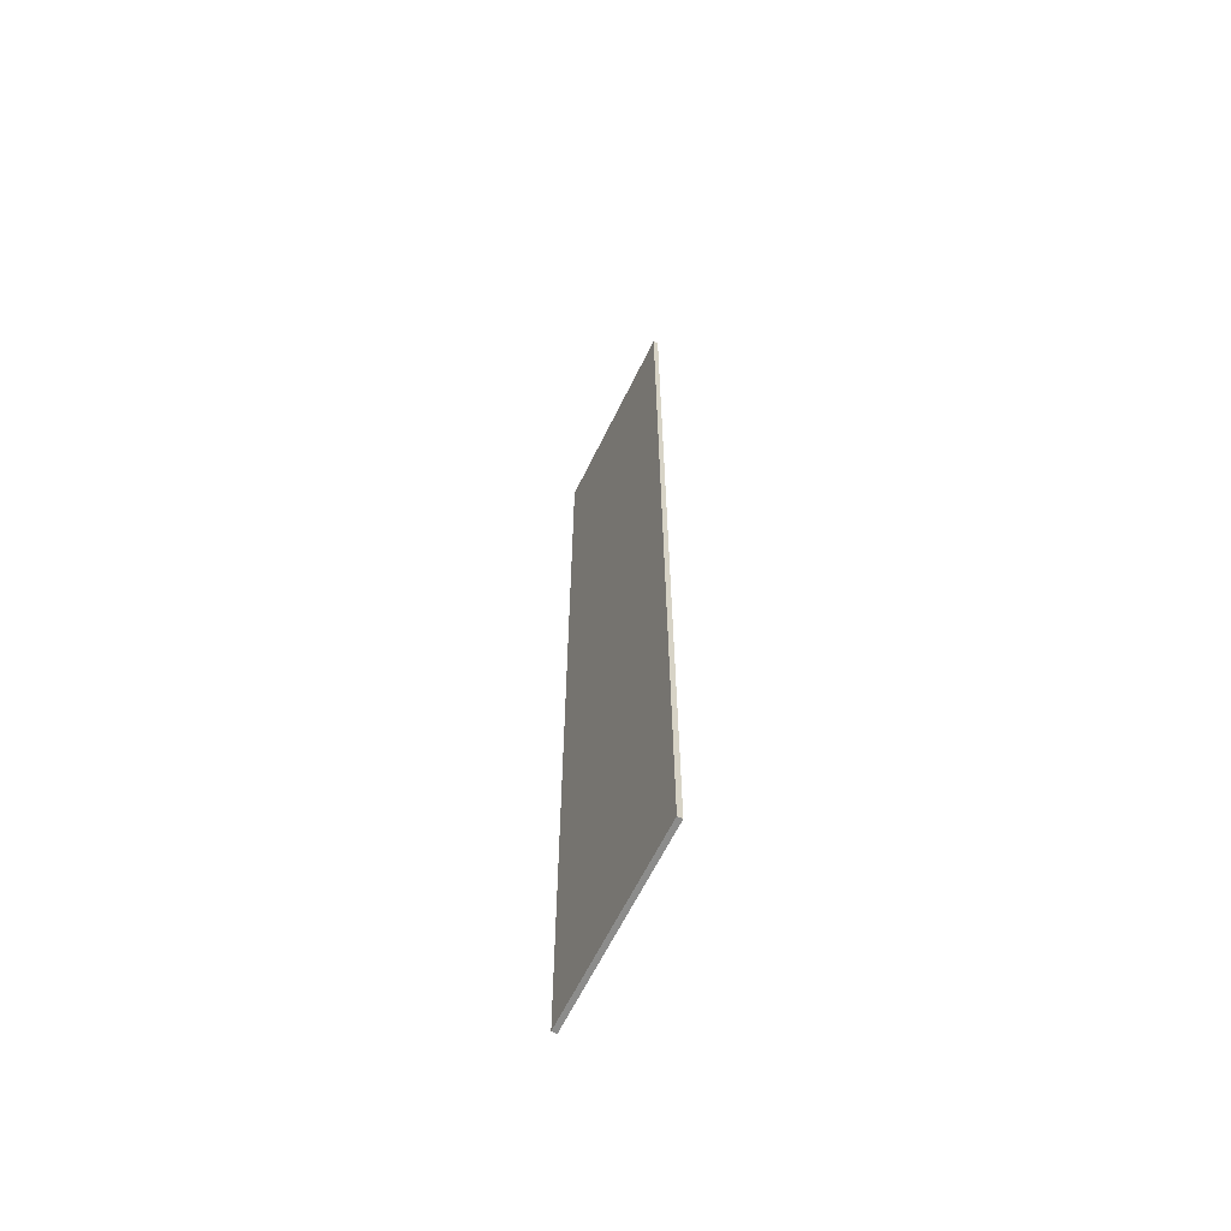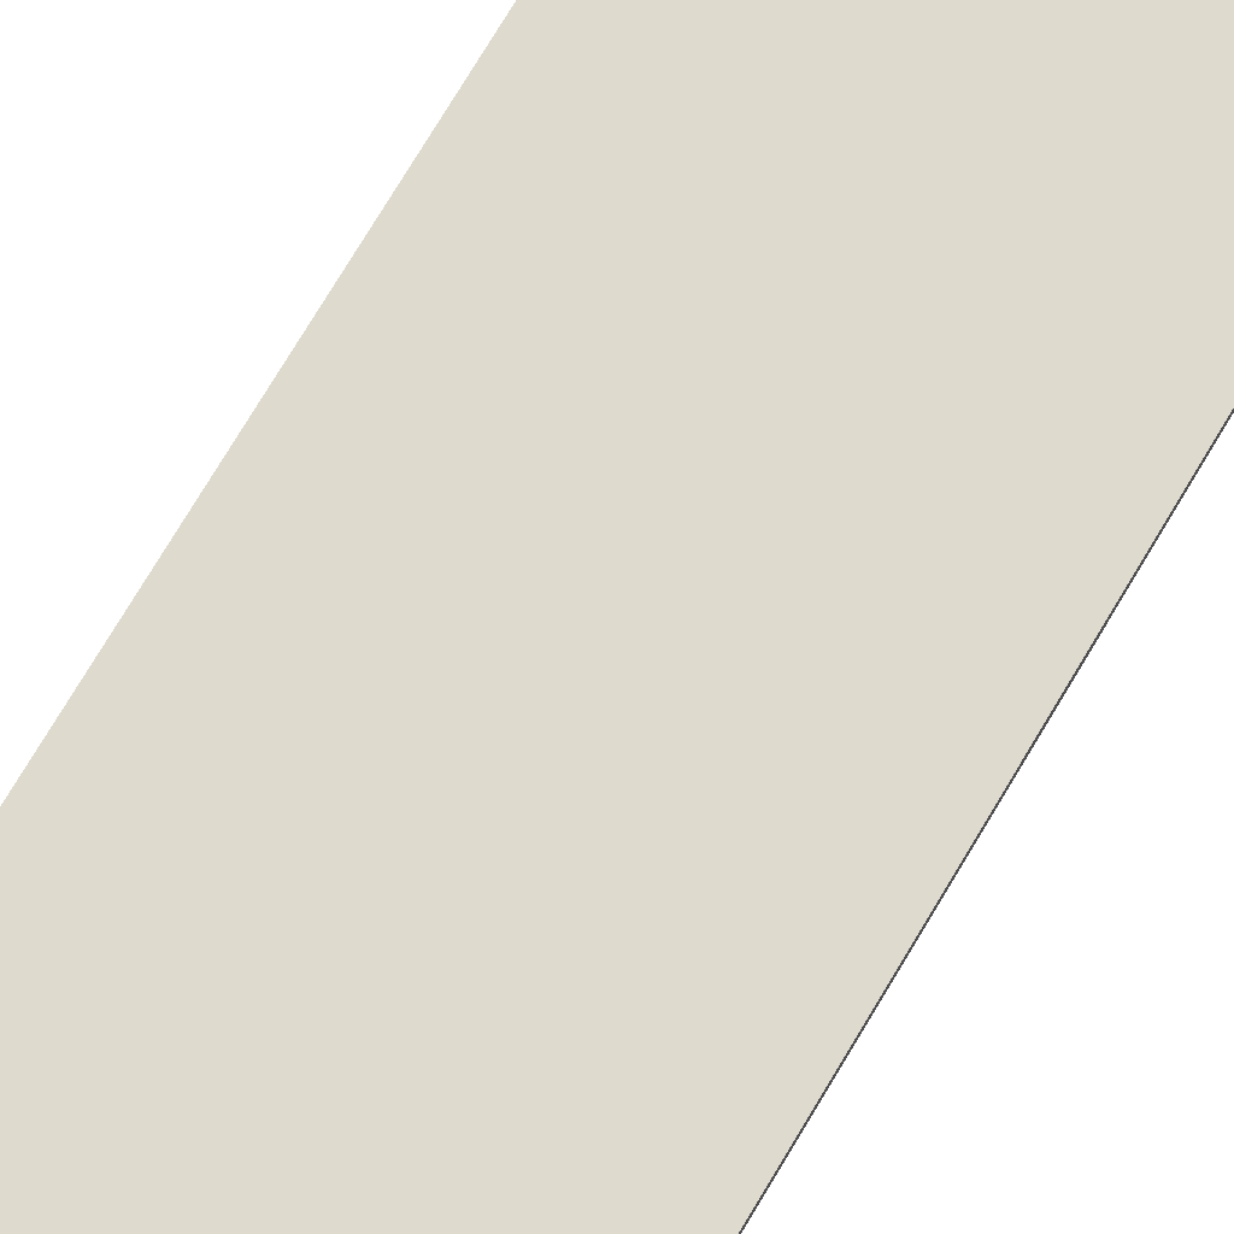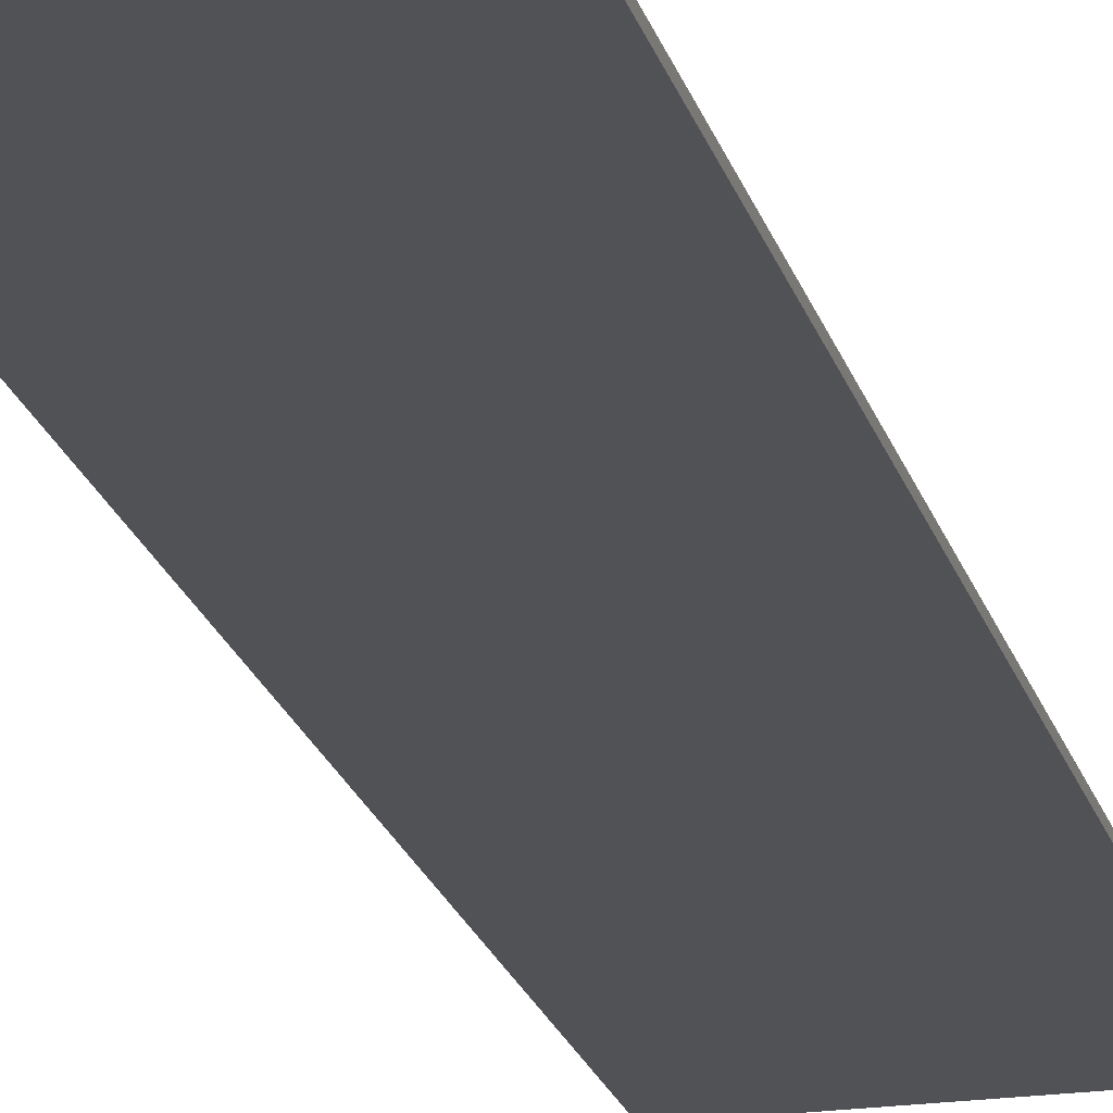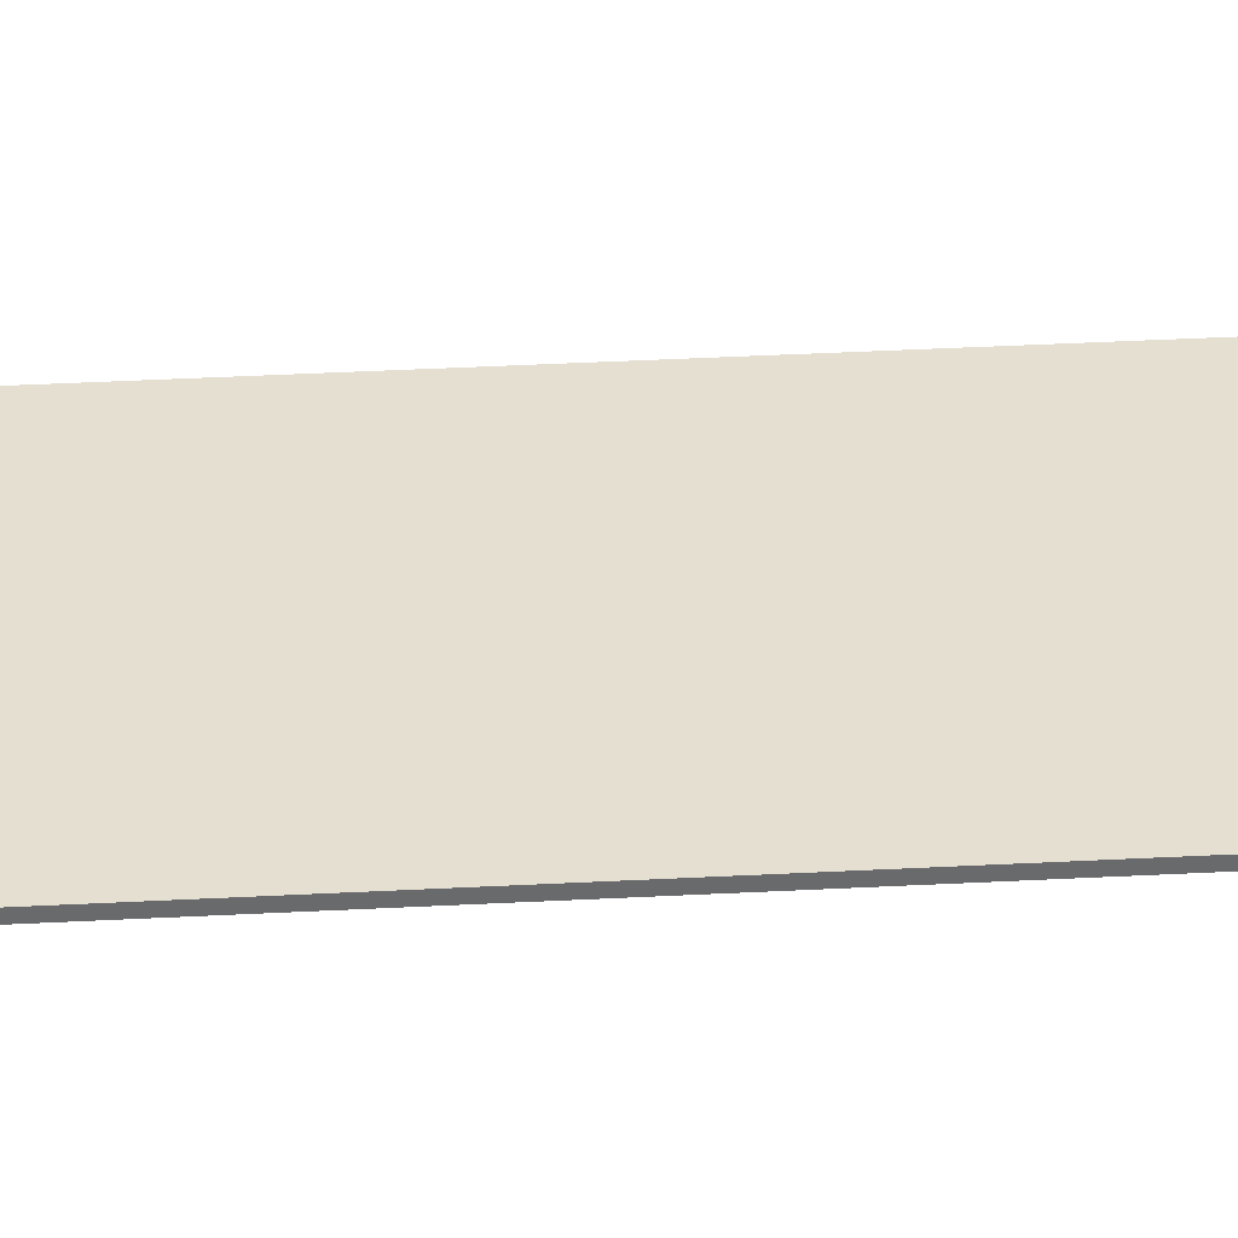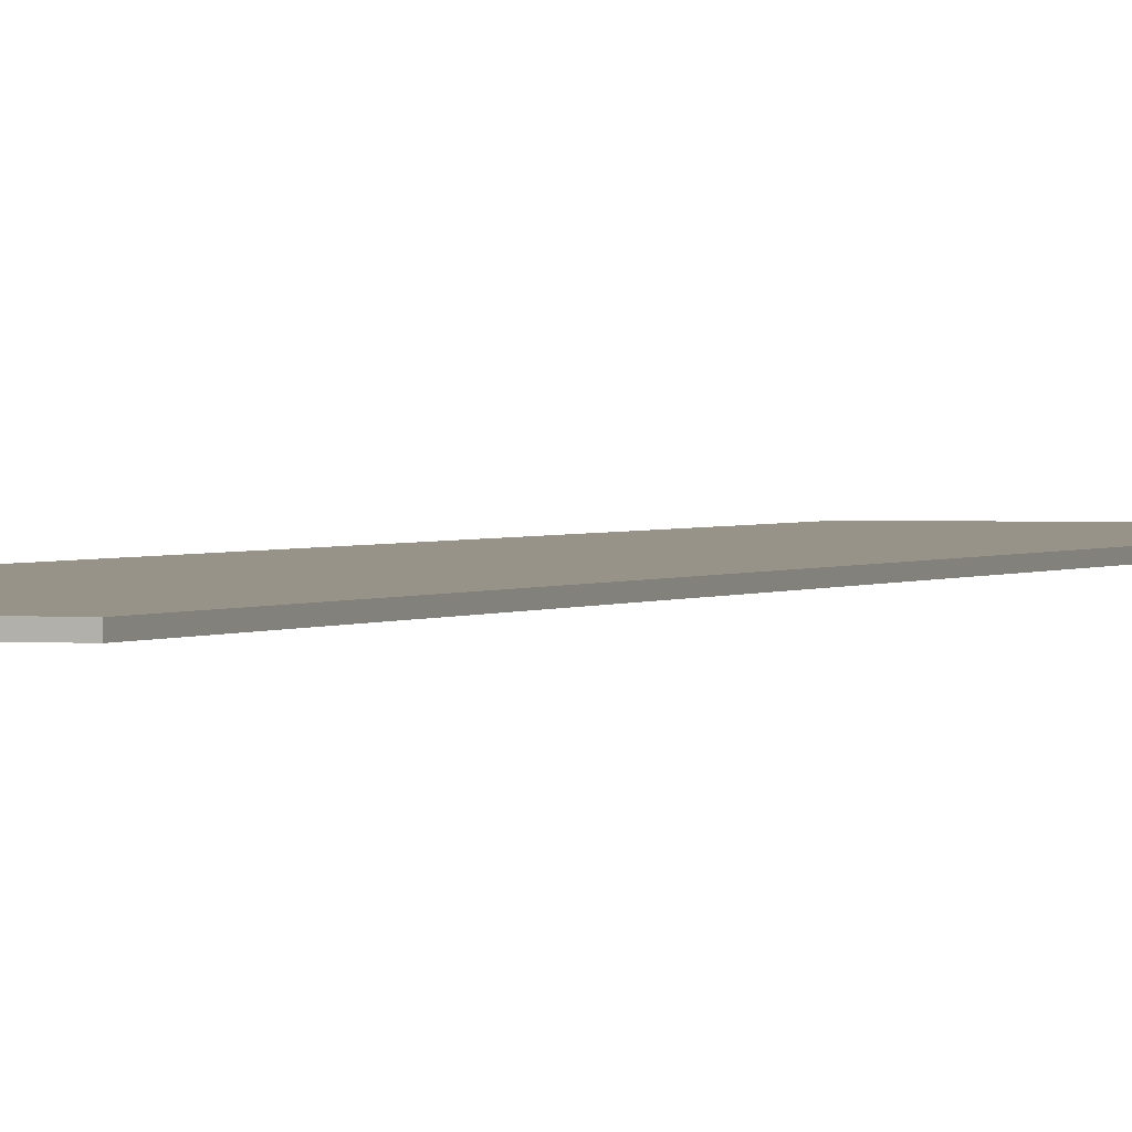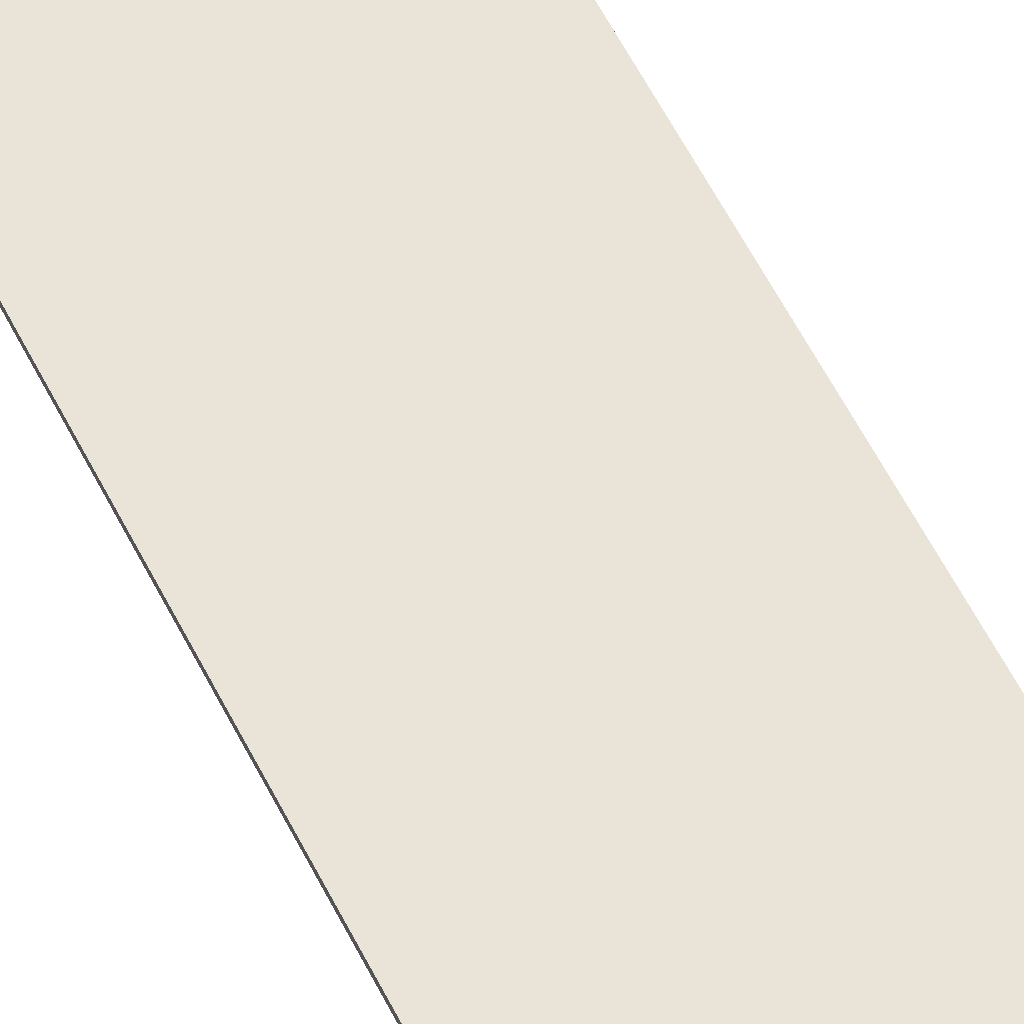
<metadata>
{"format":"obj","ext":"obj","renderer":"f3d","projection":"perspective","resolution":1024,"background":"white","views":[{"elev":-64.1,"azim":-116.1,"up":"+Z"},{"elev":71.2,"azim":-149.6,"up":"+Y"},{"elev":-20.9,"azim":14.3,"up":"+Y"},{"elev":37.4,"azim":86.1,"up":"+Y"},{"elev":1.4,"azim":-158.7,"up":"+Y"},{"elev":61.2,"azim":-27.2,"up":"+Y"}]}
</metadata>
<code>
o
v -2 0 10
v -2 0 -10
v -2 0.1 10
v -2 0.1 -10
v 2 0 10
v 2 0 -10
v 2 0.1 10
v 2 0.1 -10
v -2 0 10
v -2 0.1 10
v -1.8 0 10
v -1.8 0.1 10
v -1.7 0 10
v -1.7 0.1 10
v 1.7 0 10
v 1.7 0.1 10
v 1.8 0 10
v 1.8 0.1 10
v 2 0 10
v 2 0.1 10
v -2 0 -10
v -2 0.1 -10
v -1.8 0 -10
v -1.8 0.1 -10
v -1.7 0 -10
v -1.7 0.1 -10
v -0.1 0 -10
v -0.1 0.1 -10
v 2.384e-07 0 -10
v 2.384e-07 0.1 -10
v 1.7 0 -10
v 1.7 0.1 -10
v 1.8 0 -10
v 1.8 0.1 -10
v 2 0 -10
v 2 0.1 -10
v -2 0 10
v -1.8 0 10
v -1.7 0 10
v 1.7 0 10
v 1.8 0 10
v 2 0 10
v -0.1 0 9.8
v 2.384e-07 0 9.8
v -0.1 0 9.1
v 2.384e-07 0 9.1
v -0.1 0 8.6
v 2.384e-07 0 8.6
v -0.1 0 7.9
v 2.384e-07 0 7.9
v -0.1 0 7.4
v 2.384e-07 0 7.4
v -0.1 0 6.7
v 2.384e-07 0 6.7
v -0.1 0 6.2
v 2.384e-07 0 6.2
v -0.1 0 5.5
v 2.384e-07 0 5.5
v -0.1 0 5
v 2.384e-07 0 5
v -0.1 0 4.3
v 2.384e-07 0 4.3
v -0.1 0 3.8
v 2.384e-07 0 3.8
v -0.1 0 3.1
v 2.384e-07 0 3.1
v -0.1 0 2.6
v 2.384e-07 0 2.6
v -0.1 0 1.9
v 2.384e-07 0 1.9
v -0.1 0 1.4
v 2.384e-07 0 1.4
v -0.1 0 0.7
v 2.384e-07 0 0.7
v -0.1 0 0.2
v 2.384e-07 0 0.2
v -0.1 0 -0.6
v 2.384e-07 0 -0.6
v -0.1 0 -1.1
v 2.384e-07 0 -1.1
v -0.1 0 -1.8
v 2.384e-07 0 -1.8
v -0.1 0 -2.3
v 2.384e-07 0 -2.3
v -0.1 0 -3
v 2.384e-07 0 -3
v -0.1 0 -3.5
v 2.384e-07 0 -3.5
v -0.1 0 -4.2
v 2.384e-07 0 -4.2
v -0.1 0 -4.7
v 2.384e-07 0 -4.7
v -0.1 0 -5.4
v 2.384e-07 0 -5.4
v -0.1 0 -5.9
v 2.384e-07 0 -5.9
v -0.1 0 -6.6
v 2.384e-07 0 -6.6
v -0.1 0 -7.1
v 2.384e-07 0 -7.1
v -0.1 0 -7.8
v 2.384e-07 0 -7.8
v -0.1 0 -8.3
v 2.384e-07 0 -8.3
v -0.1 0 -9
v 2.384e-07 0 -9
v -0.1 0 -9.5
v 2.384e-07 0 -9.5
v -2 0 -10
v -1.8 0 -10
v -1.7 0 -10
v -0.1 0 -10
v 2.384e-07 0 -10
v 1.7 0 -10
v 1.8 0 -10
v 2 0 -10
v -2 0.1 10
v -1.8 0.1 10
v -1.7 0.1 10
v 1.7 0.1 10
v 1.8 0.1 10
v 2 0.1 10
v -0.1 0.1 9.8
v 2.384e-07 0.1 9.8
v -0.1 0.1 9.1
v 2.384e-07 0.1 9.1
v -0.1 0.1 8.6
v 2.384e-07 0.1 8.6
v -0.1 0.1 7.9
v 2.384e-07 0.1 7.9
v -0.1 0.1 7.4
v 2.384e-07 0.1 7.4
v -0.1 0.1 6.7
v 2.384e-07 0.1 6.7
v -0.1 0.1 6.2
v 2.384e-07 0.1 6.2
v -0.1 0.1 5.5
v 2.384e-07 0.1 5.5
v -0.1 0.1 5
v 2.384e-07 0.1 5
v -0.1 0.1 4.3
v 2.384e-07 0.1 4.3
v -0.1 0.1 3.8
v 2.384e-07 0.1 3.8
v -0.1 0.1 3.1
v 2.384e-07 0.1 3.1
v -0.1 0.1 2.6
v 2.384e-07 0.1 2.6
v -0.1 0.1 1.9
v 2.384e-07 0.1 1.9
v -0.1 0.1 1.4
v 2.384e-07 0.1 1.4
v -0.1 0.1 0.7
v 2.384e-07 0.1 0.7
v -0.1 0.1 0.2
v 2.384e-07 0.1 0.2
v -0.1 0.1 -0.6
v 2.384e-07 0.1 -0.6
v -0.1 0.1 -1.1
v 2.384e-07 0.1 -1.1
v -0.1 0.1 -1.8
v 2.384e-07 0.1 -1.8
v -0.1 0.1 -2.3
v 2.384e-07 0.1 -2.3
v -0.1 0.1 -3
v 2.384e-07 0.1 -3
v -0.1 0.1 -3.5
v 2.384e-07 0.1 -3.5
v -0.1 0.1 -4.2
v 2.384e-07 0.1 -4.2
v -0.1 0.1 -4.7
v 2.384e-07 0.1 -4.7
v -0.1 0.1 -5.4
v 2.384e-07 0.1 -5.4
v -0.1 0.1 -5.9
v 2.384e-07 0.1 -5.9
v -0.1 0.1 -6.6
v 2.384e-07 0.1 -6.6
v -0.1 0.1 -7.1
v 2.384e-07 0.1 -7.1
v -0.1 0.1 -7.8
v 2.384e-07 0.1 -7.8
v -0.1 0.1 -8.3
v 2.384e-07 0.1 -8.3
v -0.1 0.1 -9
v 2.384e-07 0.1 -9
v -0.1 0.1 -9.5
v 2.384e-07 0.1 -9.5
v -2 0.1 -10
v -1.8 0.1 -10
v -1.7 0.1 -10
v -0.1 0.1 -10
v 2.384e-07 0.1 -10
v 1.7 0.1 -10
v 1.8 0.1 -10
v 2 0.1 -10
f 3 2 1
f 4 2 3
f 5 6 7
f 7 6 8
f 11 10 9
f 12 10 11
f 13 12 11
f 14 12 13
f 15 14 13
f 16 14 15
f 17 16 15
f 18 16 17
f 19 18 17
f 20 18 19
f 21 22 23
f 23 22 24
f 23 24 25
f 25 24 26
f 25 26 27
f 27 26 28
f 27 28 29
f 29 28 30
f 29 30 31
f 31 30 32
f 31 32 33
f 33 32 34
f 33 34 35
f 35 34 36
f 43 40 39
f 44 40 43
f 45 43 39
f 45 44 43
f 46 40 44
f 46 44 45
f 47 45 39
f 47 46 45
f 48 40 46
f 48 46 47
f 49 47 39
f 49 48 47
f 50 40 48
f 50 48 49
f 51 49 39
f 51 50 49
f 52 40 50
f 52 50 51
f 53 51 39
f 53 52 51
f 54 40 52
f 54 52 53
f 55 53 39
f 55 54 53
f 56 40 54
f 56 54 55
f 57 55 39
f 57 56 55
f 58 40 56
f 58 56 57
f 59 57 39
f 59 58 57
f 60 40 58
f 60 58 59
f 61 59 39
f 61 60 59
f 62 40 60
f 62 60 61
f 63 61 39
f 63 62 61
f 64 40 62
f 64 62 63
f 65 63 39
f 65 64 63
f 66 40 64
f 66 64 65
f 67 65 39
f 67 66 65
f 68 40 66
f 68 66 67
f 69 67 39
f 69 68 67
f 70 40 68
f 70 68 69
f 71 69 39
f 71 70 69
f 72 40 70
f 72 70 71
f 73 71 39
f 73 72 71
f 74 40 72
f 74 72 73
f 75 73 39
f 75 74 73
f 76 40 74
f 76 74 75
f 77 75 39
f 77 76 75
f 78 40 76
f 78 76 77
f 79 77 39
f 79 78 77
f 80 40 78
f 80 78 79
f 81 79 39
f 81 80 79
f 82 40 80
f 82 80 81
f 83 81 39
f 83 82 81
f 84 40 82
f 84 82 83
f 85 83 39
f 85 84 83
f 86 40 84
f 86 84 85
f 87 85 39
f 87 86 85
f 88 40 86
f 88 86 87
f 89 87 39
f 89 88 87
f 90 40 88
f 90 88 89
f 91 89 39
f 91 90 89
f 92 40 90
f 92 90 91
f 93 91 39
f 93 92 91
f 94 40 92
f 94 92 93
f 95 93 39
f 95 94 93
f 96 40 94
f 96 94 95
f 97 95 39
f 97 96 95
f 98 40 96
f 98 96 97
f 99 97 39
f 99 98 97
f 100 40 98
f 100 98 99
f 101 99 39
f 101 100 99
f 102 40 100
f 102 100 101
f 103 101 39
f 103 102 101
f 104 40 102
f 104 102 103
f 105 103 39
f 105 104 103
f 106 40 104
f 106 104 105
f 107 105 39
f 107 106 105
f 108 40 106
f 108 106 107
f 109 38 37
f 110 39 38
f 110 38 109
f 111 107 39
f 111 39 110
f 112 108 107
f 112 107 111
f 113 40 108
f 113 108 112
f 114 41 40
f 114 40 113
f 115 42 41
f 115 41 114
f 116 42 115
f 119 120 123
f 123 120 124
f 119 123 125
f 123 124 125
f 124 120 126
f 125 124 126
f 119 125 127
f 125 126 127
f 126 120 128
f 127 126 128
f 119 127 129
f 127 128 129
f 128 120 130
f 129 128 130
f 119 129 131
f 129 130 131
f 130 120 132
f 131 130 132
f 119 131 133
f 131 132 133
f 132 120 134
f 133 132 134
f 119 133 135
f 133 134 135
f 134 120 136
f 135 134 136
f 119 135 137
f 135 136 137
f 136 120 138
f 137 136 138
f 119 137 139
f 137 138 139
f 138 120 140
f 139 138 140
f 119 139 141
f 139 140 141
f 140 120 142
f 141 140 142
f 119 141 143
f 141 142 143
f 142 120 144
f 143 142 144
f 119 143 145
f 143 144 145
f 144 120 146
f 145 144 146
f 119 145 147
f 145 146 147
f 146 120 148
f 147 146 148
f 119 147 149
f 147 148 149
f 148 120 150
f 149 148 150
f 119 149 151
f 149 150 151
f 150 120 152
f 151 150 152
f 119 151 153
f 151 152 153
f 152 120 154
f 153 152 154
f 119 153 155
f 153 154 155
f 154 120 156
f 155 154 156
f 119 155 157
f 155 156 157
f 156 120 158
f 157 156 158
f 119 157 159
f 157 158 159
f 158 120 160
f 159 158 160
f 119 159 161
f 159 160 161
f 160 120 162
f 161 160 162
f 119 161 163
f 161 162 163
f 162 120 164
f 163 162 164
f 119 163 165
f 163 164 165
f 164 120 166
f 165 164 166
f 119 165 167
f 165 166 167
f 166 120 168
f 167 166 168
f 119 167 169
f 167 168 169
f 168 120 170
f 169 168 170
f 119 169 171
f 169 170 171
f 170 120 172
f 171 170 172
f 119 171 173
f 171 172 173
f 172 120 174
f 173 172 174
f 119 173 175
f 173 174 175
f 174 120 176
f 175 174 176
f 119 175 177
f 175 176 177
f 176 120 178
f 177 176 178
f 119 177 179
f 177 178 179
f 178 120 180
f 179 178 180
f 119 179 181
f 179 180 181
f 180 120 182
f 181 180 182
f 119 181 183
f 181 182 183
f 182 120 184
f 183 182 184
f 119 183 185
f 183 184 185
f 184 120 186
f 185 184 186
f 119 185 187
f 185 186 187
f 186 120 188
f 187 186 188
f 117 118 189
f 118 119 190
f 189 118 190
f 119 187 191
f 190 119 191
f 187 188 192
f 191 187 192
f 188 120 193
f 192 188 193
f 120 121 194
f 193 120 194
f 121 122 195
f 194 121 195
f 195 122 196

</code>
